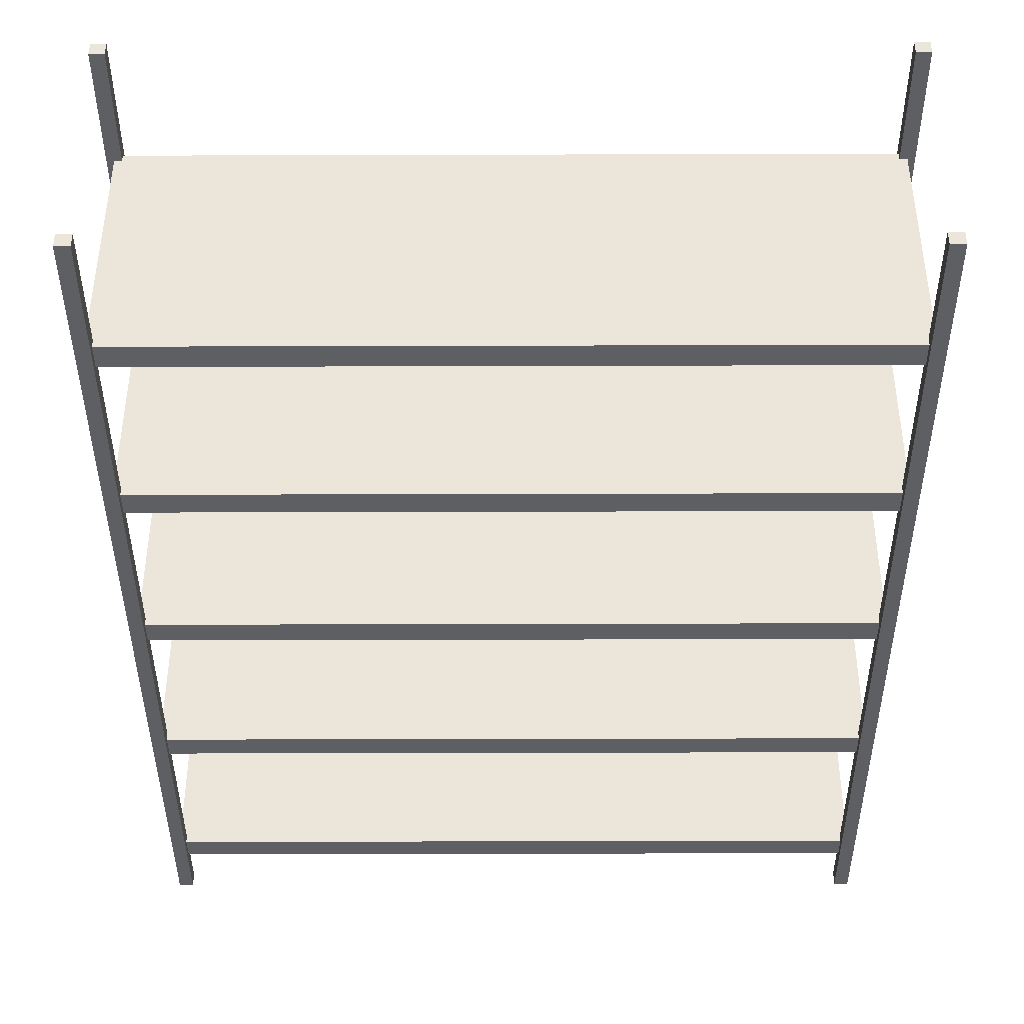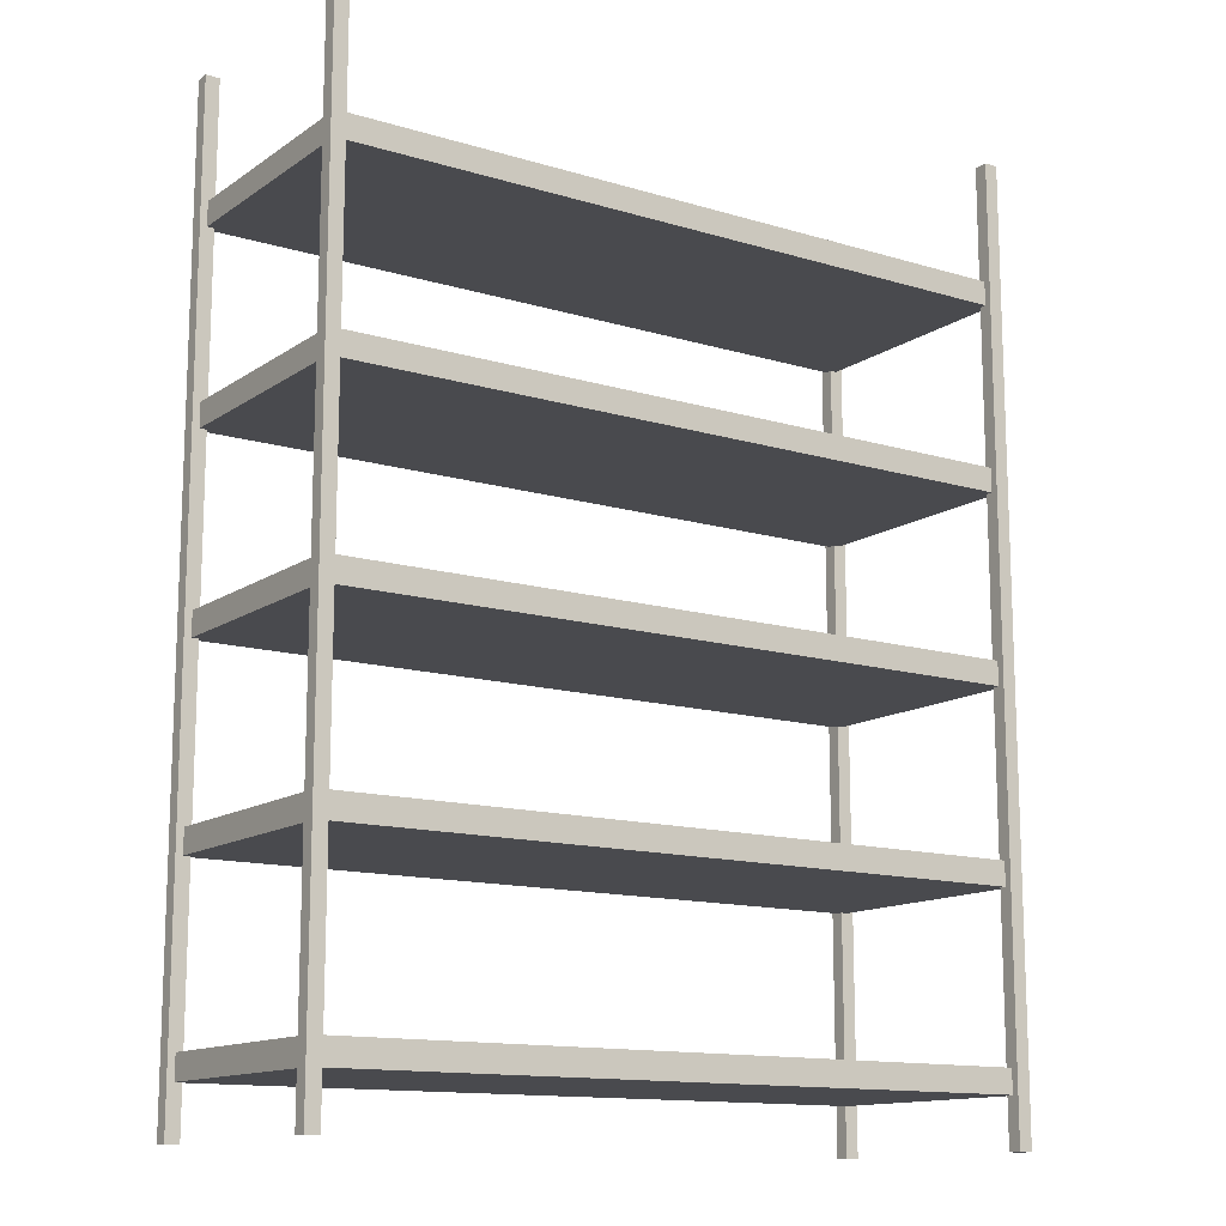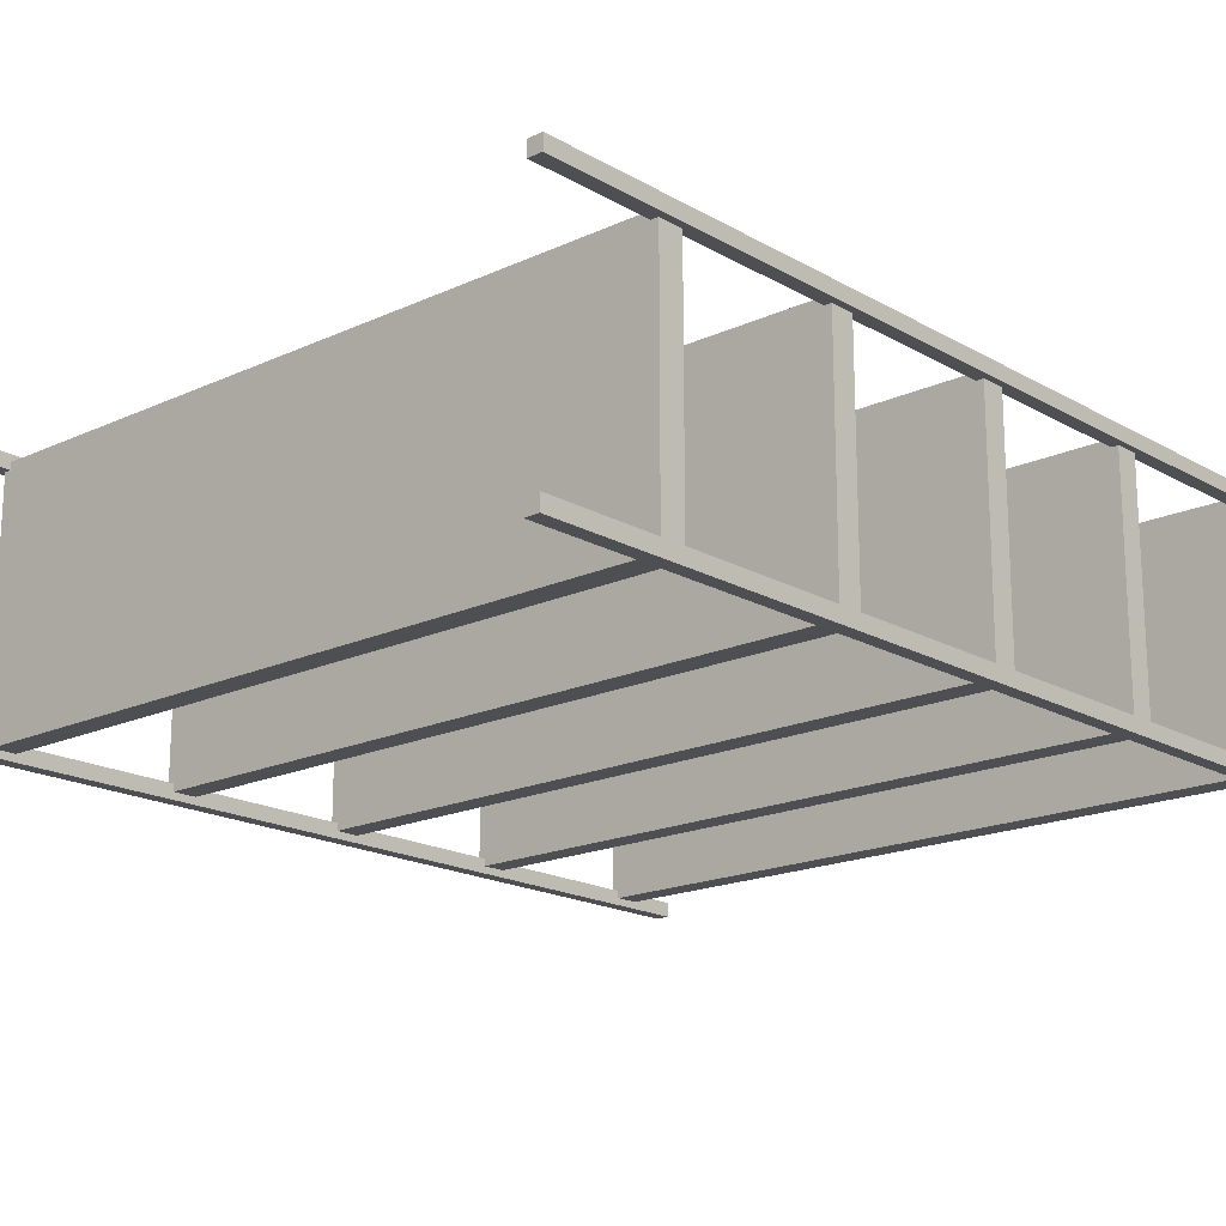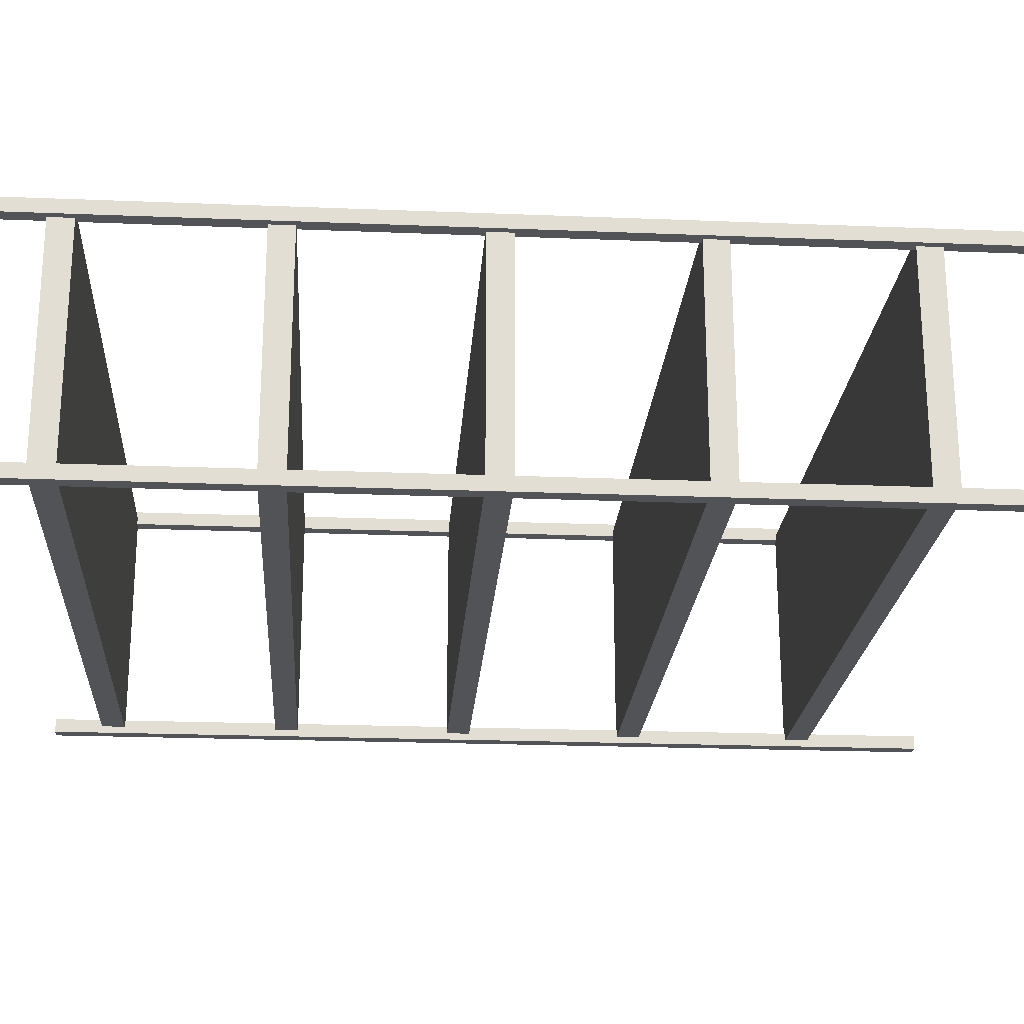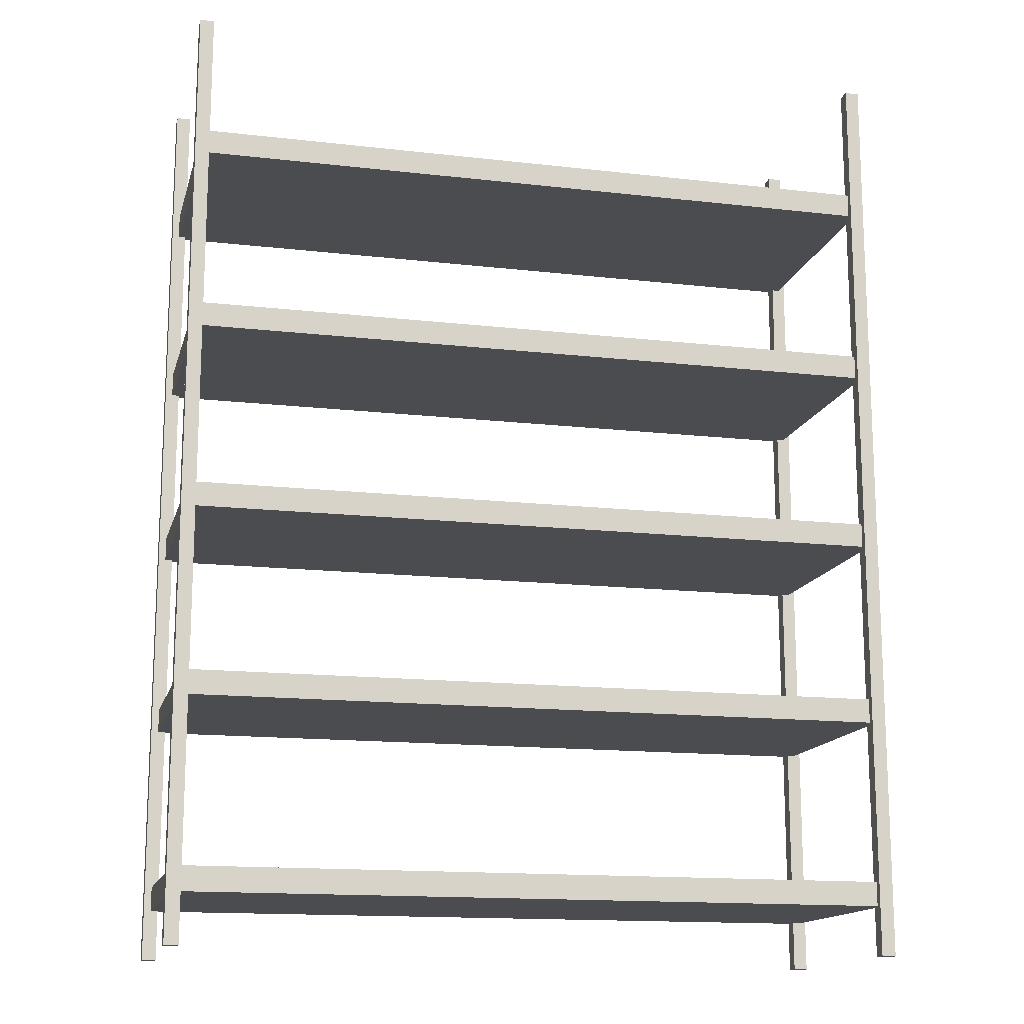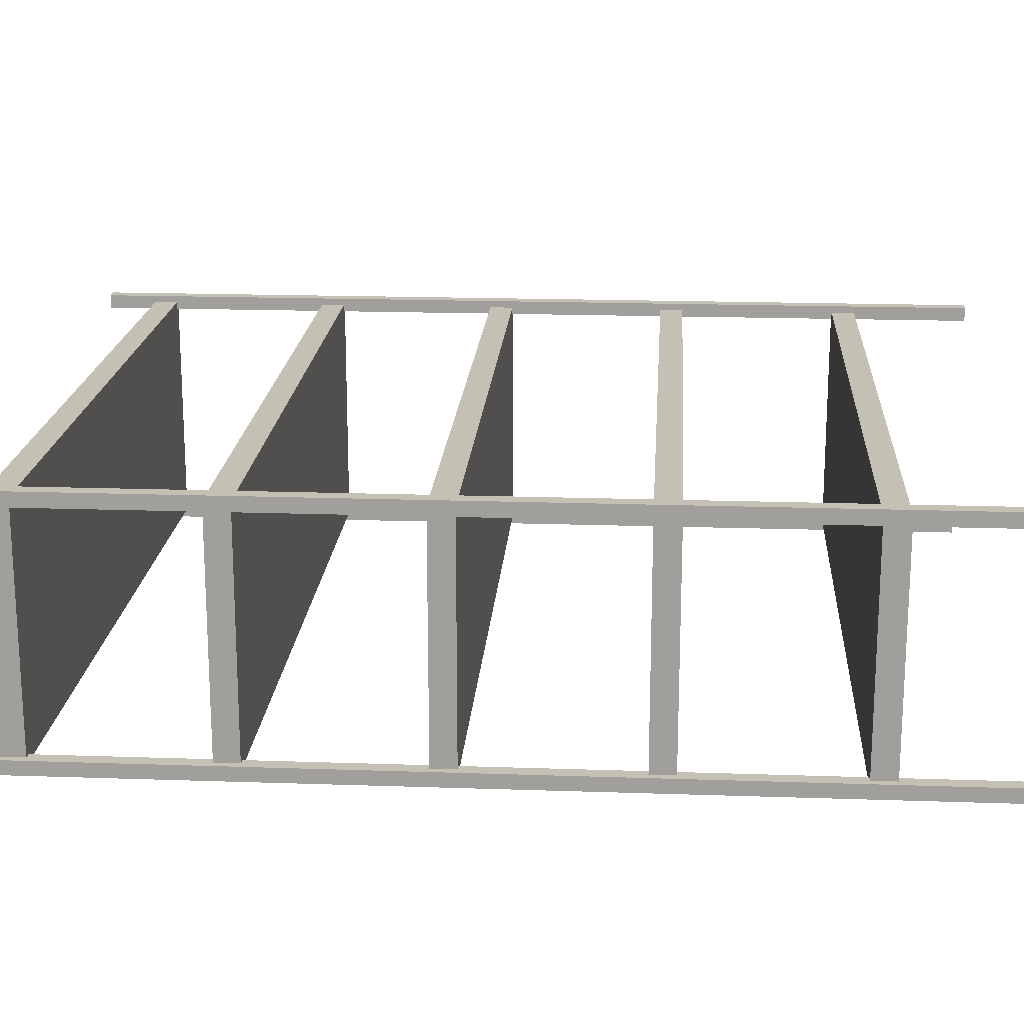
<metadata>
{"format":"obj","ext":"obj","renderer":"f3d","projection":"perspective","resolution":1024,"background":"white","views":[{"elev":-41.1,"azim":0.2,"up":"+Y"},{"elev":-13.4,"azim":145.8,"up":"+Z"},{"elev":-18.0,"azim":42.0,"up":"+Y"},{"elev":-21.9,"azim":-94.0,"up":"+Y"},{"elev":-14.9,"azim":166.1,"up":"+Z"},{"elev":18.2,"azim":-86.2,"up":"+Y"}]}
</metadata>
<code>
v -0.7585 -0.2586 0.1063
v -0.7585 -0.2586 0.1576
v -0.7585 0.2586 0.1063
v -0.7585 0.2586 0.1576
v 0.7585 -0.2586 0.1063
v 0.7585 -0.2586 0.1576
v 0.7585 0.2586 0.1063
v 0.7585 0.2586 0.1576
v -0.7585 -0.2586 0.5033
v -0.7585 -0.2586 0.5546
v -0.7585 0.2586 0.5033
v -0.7585 0.2586 0.5546
v 0.7585 -0.2586 0.5033
v 0.7585 -0.2586 0.5546
v 0.7585 0.2586 0.5033
v 0.7585 0.2586 0.5546
v -0.7585 -0.2586 0.9002
v -0.7585 -0.2586 0.9516
v -0.7585 0.2586 0.9002
v -0.7585 0.2586 0.9516
v 0.7585 -0.2586 0.9002
v 0.7585 -0.2586 0.9516
v 0.7585 0.2586 0.9002
v 0.7585 0.2586 0.9516
v -0.7585 -0.2586 1.297
v -0.7585 -0.2586 1.349
v -0.7585 0.2586 1.297
v -0.7585 0.2586 1.349
v 0.7585 -0.2586 1.297
v 0.7585 -0.2586 1.349
v 0.7585 0.2586 1.297
v 0.7585 0.2586 1.349
v -0.7585 -0.2586 1.694
v -0.7585 -0.2586 1.746
v -0.7585 0.2586 1.694
v -0.7585 0.2586 1.746
v 0.7585 -0.2586 1.694
v 0.7585 -0.2586 1.746
v 0.7585 0.2586 1.694
v 0.7585 0.2586 1.746
v -0.7735 -0.2736 0
v -0.7735 -0.2736 2
v -0.7735 -0.2436 0
v -0.7735 -0.2436 2
v -0.7435 -0.2736 0
v -0.7435 -0.2736 2
v -0.7435 -0.2436 0
v -0.7435 -0.2436 2
v -0.7735 0.2436 0
v -0.7735 0.2436 2
v -0.7735 0.2736 0
v -0.7735 0.2736 2
v -0.7435 0.2436 0
v -0.7435 0.2436 2
v -0.7435 0.2736 0
v -0.7435 0.2736 2
v 0.7435 -0.2736 0
v 0.7435 -0.2736 2
v 0.7435 -0.2436 0
v 0.7435 -0.2436 2
v 0.7735 -0.2736 0
v 0.7735 -0.2736 2
v 0.7735 -0.2436 0
v 0.7735 -0.2436 2
v 0.7435 0.2436 0
v 0.7435 0.2436 2
v 0.7435 0.2736 0
v 0.7435 0.2736 2
v 0.7735 0.2436 0
v 0.7735 0.2436 2
v 0.7735 0.2736 0
v 0.7735 0.2736 2
f 2 4 1
f 5 2 1
f 1 4 3
f 3 5 1
f 2 8 4
f 6 2 5
f 6 8 2
f 4 8 3
f 7 5 3
f 3 8 7
f 7 6 5
f 8 6 7
f 10 12 9
f 13 10 9
f 9 12 11
f 11 13 9
f 10 16 12
f 14 10 13
f 14 16 10
f 12 16 11
f 15 13 11
f 11 16 15
f 15 14 13
f 16 14 15
f 18 20 17
f 21 18 17
f 17 20 19
f 19 21 17
f 18 24 20
f 22 18 21
f 22 24 18
f 20 24 19
f 23 21 19
f 19 24 23
f 23 22 21
f 24 22 23
f 26 28 25
f 29 26 25
f 25 28 27
f 27 29 25
f 26 32 28
f 30 26 29
f 30 32 26
f 28 32 27
f 31 29 27
f 27 32 31
f 31 30 29
f 32 30 31
f 34 36 33
f 37 34 33
f 33 36 35
f 35 37 33
f 34 40 36
f 38 34 37
f 38 40 34
f 36 40 35
f 39 37 35
f 35 40 39
f 39 38 37
f 40 38 39
f 42 44 41
f 45 42 41
f 41 44 43
f 43 45 41
f 42 48 44
f 46 42 45
f 46 48 42
f 44 48 43
f 47 45 43
f 43 48 47
f 47 46 45
f 48 46 47
f 50 52 49
f 53 50 49
f 49 52 51
f 51 53 49
f 50 56 52
f 54 50 53
f 54 56 50
f 52 56 51
f 55 53 51
f 51 56 55
f 55 54 53
f 56 54 55
f 58 60 57
f 61 58 57
f 57 60 59
f 59 61 57
f 58 64 60
f 62 58 61
f 62 64 58
f 60 64 59
f 63 61 59
f 59 64 63
f 63 62 61
f 64 62 63
f 66 68 65
f 69 66 65
f 65 68 67
f 67 69 65
f 66 72 68
f 70 66 69
f 70 72 66
f 68 72 67
f 71 69 67
f 67 72 71
f 71 70 69
f 72 70 71

</code>
